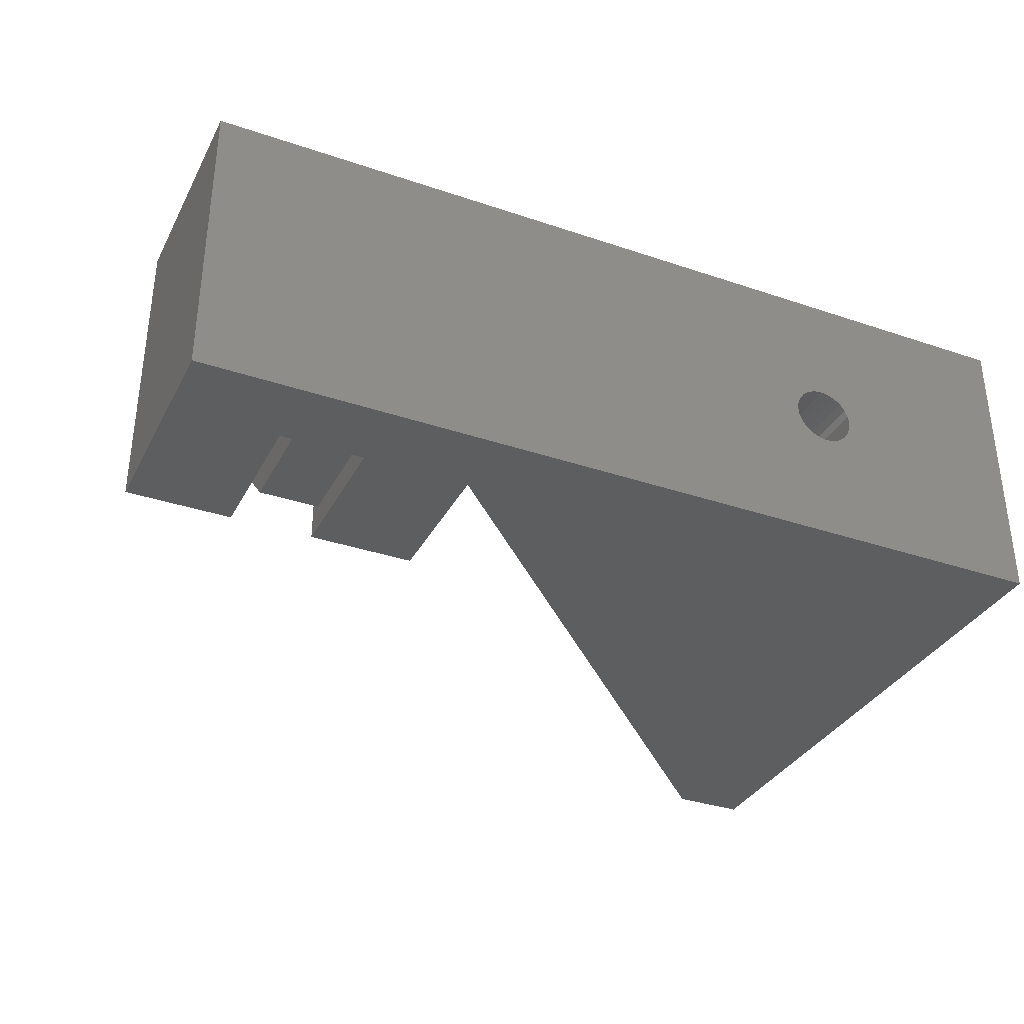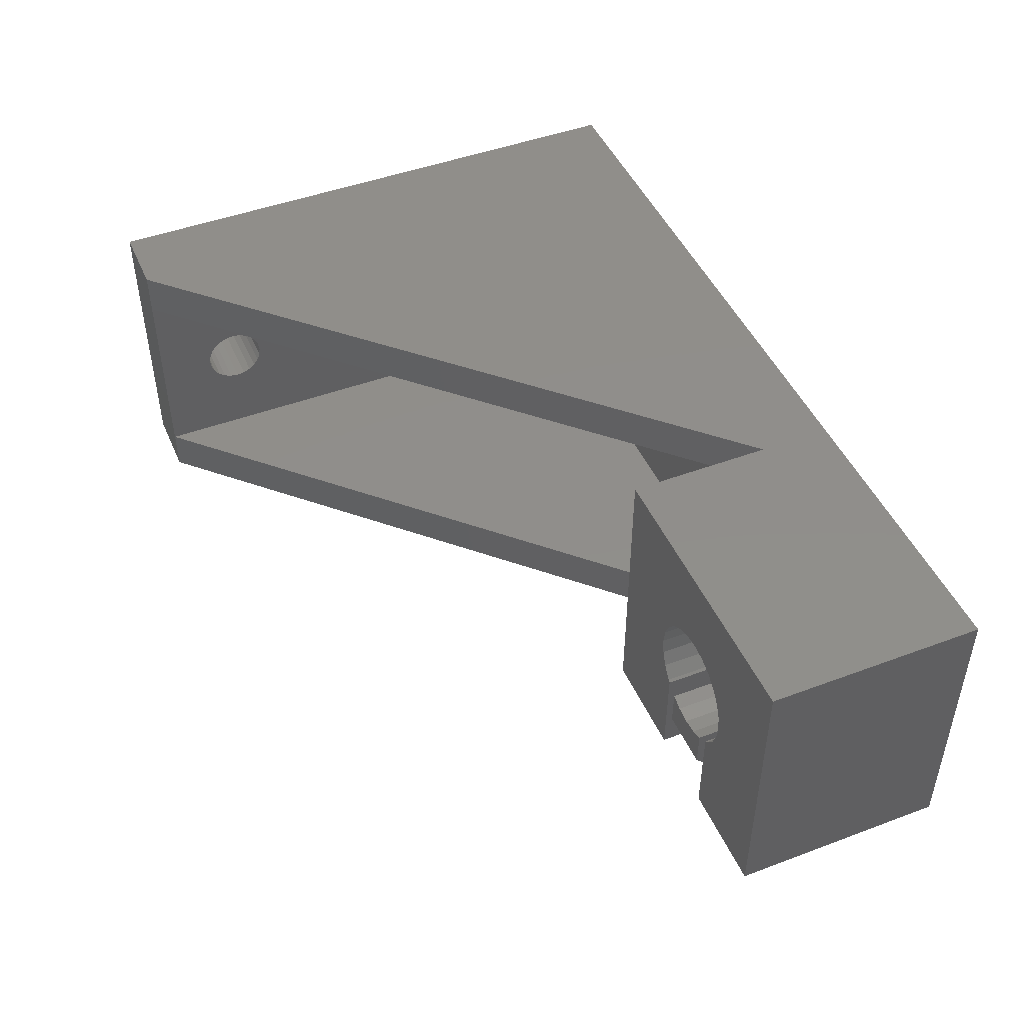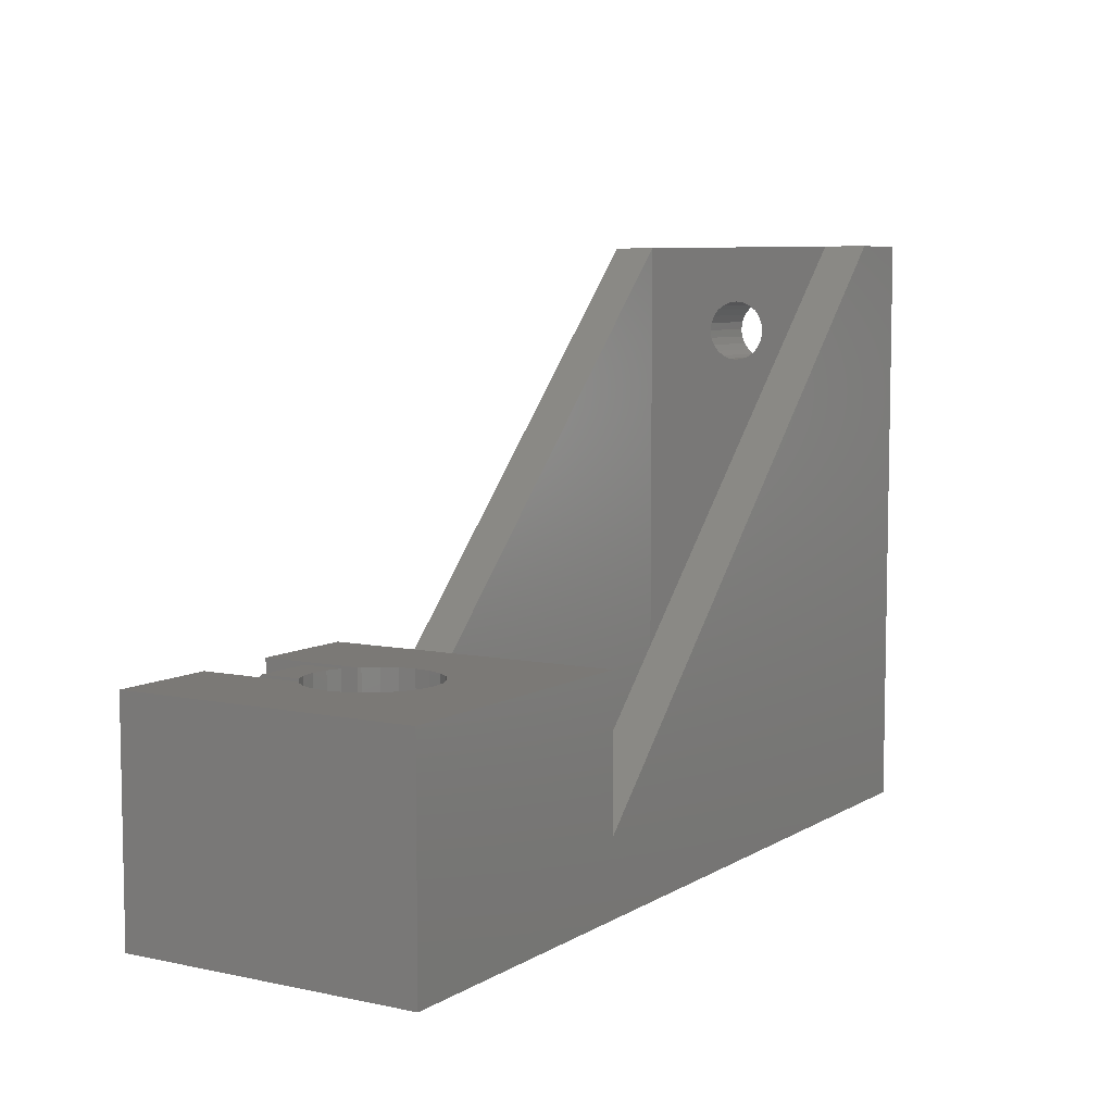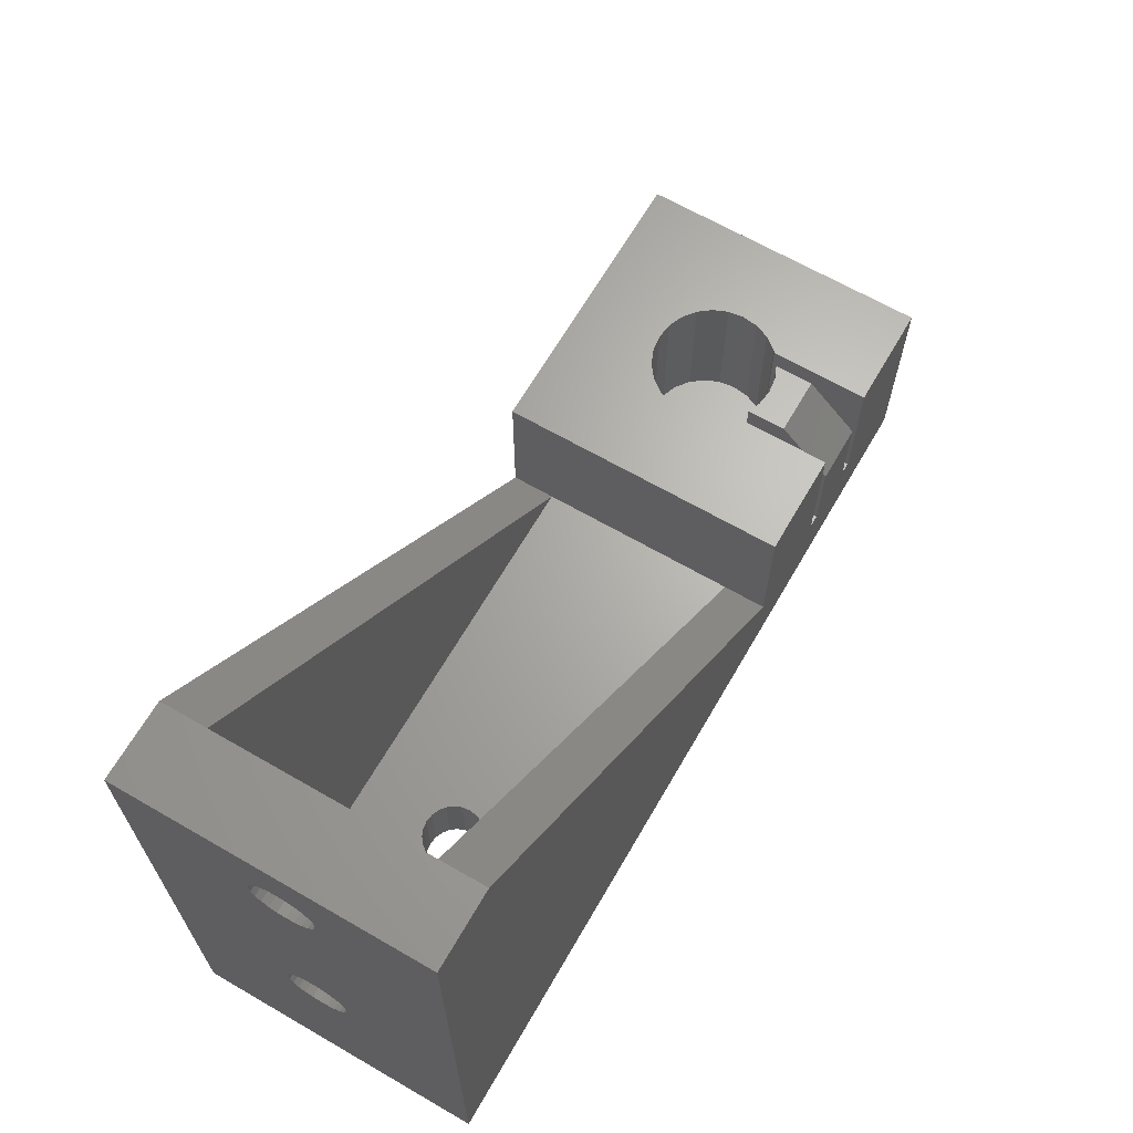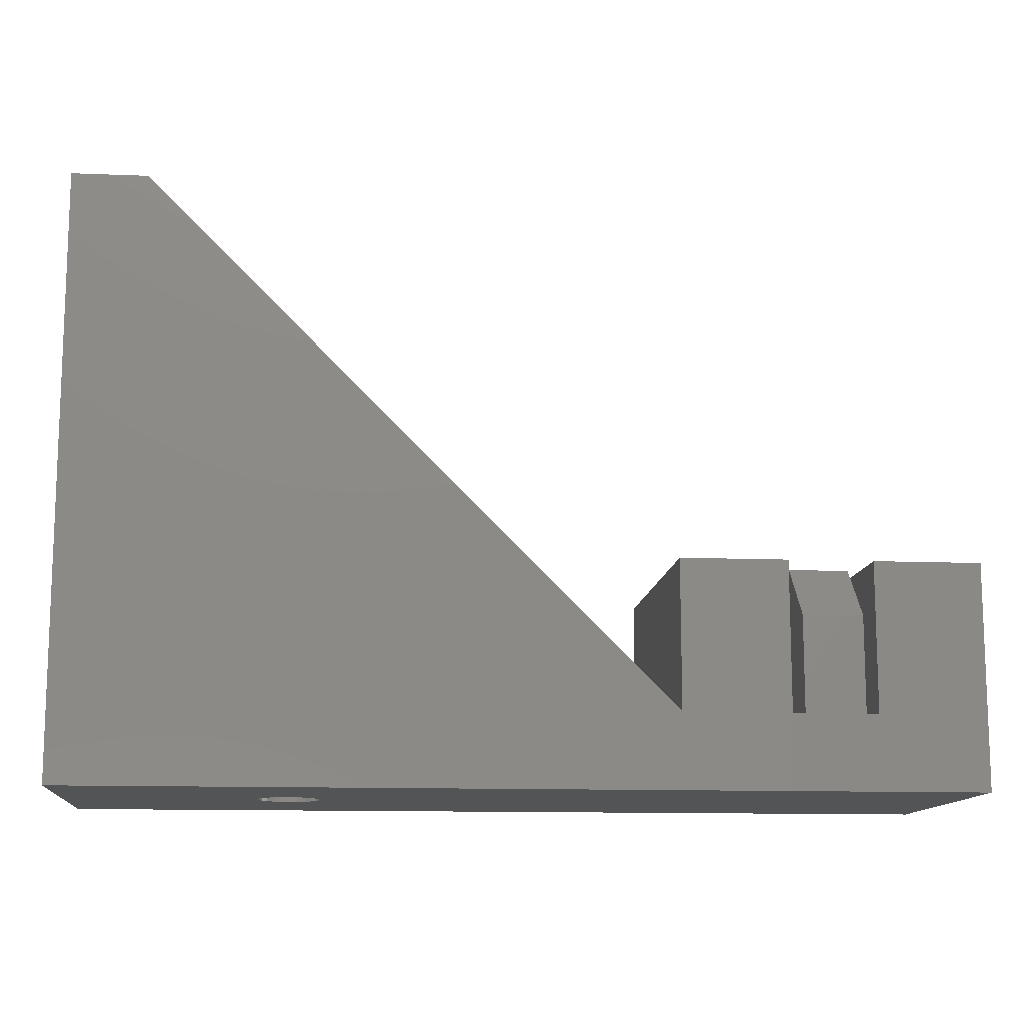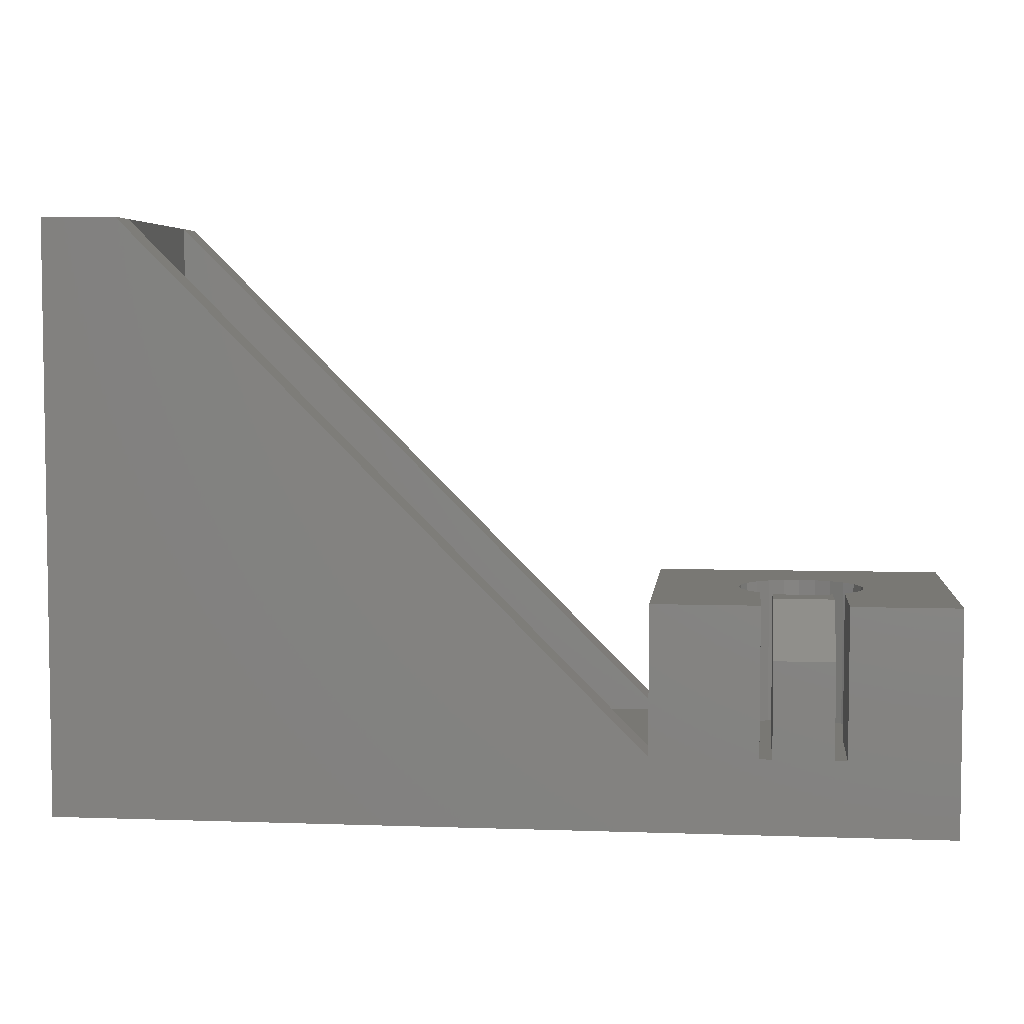
<metadata>
{"format":"stl","ext":"stl","renderer":"f3d","projection":"perspective","resolution":1024,"background":"white","views":[{"elev":-34.3,"azim":155.5,"up":"+Y"},{"elev":46.8,"azim":67.0,"up":"+Y"},{"elev":6.8,"azim":121.5,"up":"+Z"},{"elev":65.9,"azim":-59.9,"up":"+Z"},{"elev":-12.3,"azim":-5.3,"up":"+Z"},{"elev":5.0,"azim":6.3,"up":"+Z"}]}
</metadata>
<code>
# stl→obj: 226 verts, 460 faces
v 189.6 797.1 65
v 190.2 797 60
v 189.6 797.1 60
v 190.2 797 65
v 189.1 797 65
v 189.1 797 60
v 188.6 796.8 65
v 188.6 796.8 60
v 188.1 796.5 65
v 188.1 796.5 60
v 190.7 796.8 60
v 190.7 796.8 65
v 179.6 793.5 76.48
v 174.6 793.2 76.05
v 179.6 793.2 76.05
v 174.6 793.5 76.48
v 174.6 793.9 76.82
v 179.6 793.9 76.82
v 174.6 794.5 77.03
v 179.6 794.5 77.03
v 174.6 795 77.1
v 179.6 795 77.1
v 174.6 795.5 77.03
v 179.6 795.5 77.03
v 174.6 796 76.82
v 179.6 796 76.82
v 174.6 796.5 76.48
v 179.6 796.5 76.48
v 179.6 796.8 76.05
v 174.6 796.8 76.05
v 179.6 797 75.54
v 174.6 797 75.54
v 179.6 797.1 75
v 174.6 797.1 75
v 179.6 797 74.46
v 174.6 797 74.46
v 174.6 796.8 73.95
v 179.6 796.5 73.52
v 174.6 796.5 73.52
v 179.6 796.8 73.95
v 174.6 796 73.18
v 179.6 796 73.18
v 174.6 795.5 72.97
v 179.6 795.5 72.97
v 174.6 795 72.9
v 179.6 795 72.9
v 174.6 794.5 72.97
v 179.6 794.5 72.97
v 174.6 793 75.54
v 179.6 793 75.54
v 174.6 793.9 73.18
v 179.6 793.9 73.18
v 179.6 795 96.1
v 174.6 795.5 96.03
v 174.6 795 96.1
v 179.6 795.5 96.03
v 179.6 795.5 91.97
v 174.6 795 91.9
v 174.6 795.5 91.97
v 179.6 795 91.9
v 179.6 793.2 73.95
v 174.6 793.5 73.52
v 179.6 793.5 73.52
v 174.6 793.2 73.95
v 174.6 792.9 75
v 179.6 792.9 75
v 174.6 793 74.46
v 179.6 793 74.46
v 174.6 794.5 91.97
v 179.6 794.5 91.97
v 187.6 795.5 60
v 187.8 796 65
v 187.8 796 60
v 187.6 795.5 65
v 189.1 793 65
v 188.6 793.2 60
v 189.1 793 60
v 188.6 793.2 65
v 179.6 793.2 92.95
v 174.6 793.5 92.52
v 179.6 793.5 92.52
v 174.6 793.2 92.95
v 179.6 793 93.46
v 174.6 793 93.46
v 179.6 792.9 94
v 174.6 792.9 94
v 179.6 793 94.54
v 174.6 793 94.54
v 179.6 793.2 95.05
v 174.6 793.2 95.05
v 179.6 793.5 95.48
v 174.6 793.5 95.48
v 174.6 793.9 95.82
v 179.6 793.9 95.82
v 174.6 794.5 96.03
v 179.6 794.5 96.03
v 174.6 796 95.82
v 179.6 796 95.82
v 174.6 796.5 95.48
v 179.6 796.5 95.48
v 191.1 793.5 65
v 191.4 793.9 60
v 191.4 793.9 65
v 191.1 793.5 60
v 179.6 796.5 92.52
v 174.6 796 92.18
v 174.6 796.5 92.52
v 179.6 796 92.18
v 190.7 793.2 65
v 190.2 793 60
v 190.7 793.2 60
v 190.2 793 65
v 191.6 794.5 65
v 191.7 795 60
v 191.7 795 65
v 191.6 794.5 60
v 191.6 795.5 65
v 191.4 796 60
v 191.4 796 65
v 191.6 795.5 60
v 174.6 797 93.46
v 179.6 796.8 92.95
v 174.6 796.8 92.95
v 179.6 797 93.46
v 189.6 792.9 60
v 189.6 792.9 65
v 174.6 797.1 94
v 179.6 797.1 94
v 191.1 796.5 60
v 191.1 796.5 65
v 214.6 805 65
v 179.6 802 100
v 179.6 805 100
v 214.6 802 65
v 179.6 802 65
v 188.1 793.5 60
v 187.8 793.9 65
v 187.8 793.9 60
v 188.1 793.5 65
v 187.6 794.5 65
v 187.6 794.5 60
v 187.5 795 65
v 187.5 795 60
v 174.6 797 94.54
v 179.6 797 94.54
v 174.6 796.8 95.05
v 179.6 796.8 95.05
v 174.6 793.9 92.18
v 179.6 793.9 92.18
v 179.6 788 100
v 179.6 788 65
v 214.6 788 65
v 179.6 785 100
v 214.6 785 65
v 174.6 785 100
v 174.6 805 100
v 234.6 805 60
v 174.6 805 60
v 234.6 805 75
v 214.6 805 75
v 222.6 785 71.41
v 226.6 785 65
v 222.6 785 65
v 226.6 785 71.41
v 234.6 785 60
v 227.4 785 65
v 234.6 785 75
v 174.6 785 60
v 221.8 785 65
v 227.4 785 75
v 221.8 785 75
v 214.6 785 75
v 220.9 797.1 75
v 221.6 798 75
v 222.5 798.7 75
v 220.5 796.1 75
v 220.4 795 75
v 223.5 799.1 75
v 224.6 799.2 75
v 225.7 799.1 75
v 226.7 798.7 75
v 227.6 798 75
v 228.3 797.1 75
v 228.7 796.1 75
v 228.9 795 75
v 227.6 792 75
v 227.4 791.9 75
v 228.3 792.9 75
v 228.7 793.9 75
v 220.5 793.9 75
v 220.9 792.9 75
v 221.6 792 75
v 221.8 791.9 75
v 222.6 788.6 75
v 226.6 788.6 75
v 222.6 791.3 75
v 222.6 791.3 65
v 227.6 798 65
v 227.4 791.9 65
v 226.7 798.7 65
v 227.6 792 65
v 228.3 797.1 65
v 228.3 792.9 65
v 228.7 796.1 65
v 228.7 793.9 65
v 228.9 795 65
v 223.5 799.1 65
v 222.5 798.7 65
v 223.5 790.9 65
v 224.6 799.2 65
v 224.6 790.7 65
v 225.7 799.1 65
v 225.7 790.9 65
v 226.6 791.3 65
v 220.5 796.1 65
v 220.5 793.9 65
v 220.4 795 65
v 220.9 797.1 65
v 220.9 792.9 65
v 221.6 798 65
v 221.6 792 65
v 221.8 791.9 65
v 226.6 791.3 75
v 223.5 790.9 75
v 224.6 790.7 75
v 225.7 790.9 75
f 1 2 3
f 2 1 4
f 5 3 6
f 3 5 1
f 7 6 8
f 6 7 5
f 9 8 10
f 8 9 7
f 4 11 2
f 11 4 12
f 13 14 15
f 14 13 16
f 13 17 16
f 17 13 18
f 18 19 17
f 19 18 20
f 20 21 19
f 21 20 22
f 22 23 21
f 23 22 24
f 24 25 23
f 25 24 26
f 26 27 25
f 27 26 28
f 27 29 30
f 29 27 28
f 30 31 32
f 31 30 29
f 32 33 34
f 33 32 31
f 34 35 36
f 35 34 33
f 37 38 39
f 38 37 40
f 38 41 39
f 41 38 42
f 42 43 41
f 43 42 44
f 44 45 43
f 45 44 46
f 46 47 45
f 47 46 48
f 15 49 50
f 49 15 14
f 48 51 47
f 51 48 52
f 53 54 55
f 54 53 56
f 57 58 59
f 58 57 60
f 61 62 63
f 62 61 64
f 50 65 66
f 65 50 49
f 66 67 68
f 67 66 65
f 60 69 58
f 69 60 70
f 71 72 73
f 72 71 74
f 75 76 77
f 76 75 78
f 79 80 81
f 80 79 82
f 83 82 79
f 82 83 84
f 85 84 83
f 84 85 86
f 87 86 85
f 86 87 88
f 89 88 87
f 88 89 90
f 91 90 89
f 90 91 92
f 91 93 92
f 93 91 94
f 94 95 93
f 95 94 96
f 96 55 95
f 55 96 53
f 52 62 51
f 62 52 63
f 56 97 54
f 97 56 98
f 98 99 97
f 99 98 100
f 101 102 103
f 102 101 104
f 105 106 107
f 106 105 108
f 109 110 111
f 110 109 112
f 113 114 115
f 114 113 116
f 117 118 119
f 118 117 120
f 121 122 123
f 122 121 124
f 112 125 110
f 125 112 126
f 36 40 37
f 40 36 35
f 73 9 10
f 9 73 72
f 127 124 121
f 124 127 128
f 12 129 11
f 129 12 130
f 131 132 133
f 132 131 134
f 108 59 106
f 59 108 57
f 132 134 135
f 119 129 130
f 129 119 118
f 103 116 113
f 116 103 102
f 136 137 138
f 137 136 139
f 138 140 141
f 140 138 137
f 141 142 143
f 142 141 140
f 143 74 71
f 74 143 142
f 144 128 127
f 128 144 145
f 146 145 144
f 145 146 147
f 99 147 146
f 147 99 100
f 115 120 117
f 120 115 114
f 68 64 61
f 64 68 67
f 101 111 104
f 111 101 109
f 70 148 69
f 148 70 149
f 150 151 152
f 149 80 148
f 80 149 81
f 126 77 125
f 77 126 75
f 152 153 150
f 153 152 154
f 78 136 76
f 136 78 139
f 123 105 107
f 105 123 122
f 133 155 156
f 155 133 153
f 153 133 132
f 153 132 150
f 157 131 158
f 131 157 159
f 131 159 160
f 131 156 158
f 156 131 133
f 161 162 163
f 162 161 164
f 165 166 167
f 166 165 168
f 166 168 169
f 166 169 163
f 166 163 162
f 167 166 170
f 168 154 169
f 154 168 155
f 154 155 153
f 154 171 169
f 171 154 172
f 160 173 172
f 173 160 174
f 174 160 175
f 175 160 159
f 172 173 176
f 172 176 177
f 175 159 178
f 178 159 179
f 179 159 180
f 180 159 181
f 181 159 182
f 182 159 183
f 183 159 184
f 184 159 185
f 186 170 187
f 170 186 167
f 167 186 188
f 167 188 189
f 167 189 185
f 167 185 159
f 172 190 171
f 190 172 177
f 171 190 191
f 171 191 192
f 171 192 193
f 165 159 157
f 159 165 167
f 160 134 131
f 134 160 172
f 134 172 152
f 152 172 154
f 194 164 161
f 164 194 195
f 196 163 197
f 163 196 194
f 163 194 161
f 198 199 200
f 199 198 201
f 201 198 202
f 201 202 203
f 203 202 204
f 203 204 205
f 205 204 206
f 207 197 208
f 197 207 209
f 209 207 210
f 209 210 211
f 211 210 212
f 211 212 213
f 213 212 200
f 213 200 214
f 214 200 162
f 162 200 166
f 166 200 199
f 215 216 217
f 216 215 218
f 216 218 219
f 219 218 220
f 219 220 221
f 221 220 208
f 221 208 222
f 222 208 169
f 169 208 163
f 163 208 197
f 162 223 214
f 223 162 195
f 195 162 164
f 187 166 199
f 166 187 170
f 224 194 196
f 194 224 195
f 195 224 225
f 195 225 226
f 195 226 223
f 156 144 158
f 144 156 146
f 146 156 99
f 99 156 97
f 97 156 54
f 54 156 155
f 158 144 127
f 54 155 55
f 55 155 95
f 95 155 93
f 93 155 92
f 92 155 90
f 90 155 88
f 88 155 86
f 86 155 65
f 158 39 168
f 39 158 37
f 37 158 36
f 36 158 34
f 34 158 127
f 168 39 41
f 168 41 43
f 168 43 45
f 168 45 47
f 168 47 51
f 168 51 62
f 168 62 64
f 168 64 67
f 168 67 65
f 168 65 155
f 121 34 127
f 34 121 32
f 32 121 123
f 32 123 30
f 30 123 107
f 30 107 27
f 27 107 106
f 27 106 25
f 25 106 59
f 25 59 23
f 23 59 58
f 23 58 21
f 21 58 69
f 21 69 19
f 19 69 148
f 19 148 17
f 17 148 80
f 17 80 16
f 16 80 82
f 16 82 14
f 14 82 84
f 14 84 49
f 49 84 86
f 49 86 65
f 33 124 128
f 124 33 31
f 124 31 122
f 122 31 29
f 122 29 105
f 105 29 28
f 105 28 108
f 108 28 26
f 108 26 57
f 57 26 24
f 57 24 60
f 60 24 22
f 60 22 70
f 70 22 20
f 70 20 149
f 149 20 18
f 149 18 81
f 81 18 13
f 81 13 79
f 79 13 15
f 79 15 83
f 83 15 50
f 83 50 85
f 85 50 66
f 135 35 132
f 35 135 40
f 40 135 38
f 38 135 151
f 132 35 33
f 132 33 128
f 38 151 42
f 42 151 44
f 44 151 46
f 46 151 48
f 48 151 52
f 52 151 63
f 63 151 61
f 61 151 68
f 68 151 66
f 132 98 150
f 98 132 100
f 100 132 147
f 147 132 145
f 145 132 128
f 150 98 56
f 150 56 53
f 150 53 96
f 150 96 94
f 150 94 91
f 150 91 89
f 150 89 87
f 150 87 85
f 150 85 66
f 150 66 151
f 168 136 158
f 136 168 76
f 76 168 77
f 77 168 165
f 158 136 138
f 158 138 141
f 158 141 143
f 77 165 125
f 125 165 110
f 110 165 111
f 111 165 104
f 104 165 102
f 102 165 116
f 116 165 114
f 114 165 157
f 158 6 157
f 6 158 8
f 8 158 10
f 10 158 73
f 73 158 71
f 71 158 143
f 157 6 3
f 157 3 2
f 157 2 11
f 157 11 129
f 157 129 118
f 157 118 120
f 157 120 114
f 135 9 151
f 9 135 7
f 7 135 5
f 5 135 134
f 151 9 72
f 151 72 74
f 151 74 142
f 5 134 1
f 1 134 4
f 4 134 12
f 12 134 130
f 130 134 119
f 119 134 117
f 117 134 115
f 151 75 152
f 75 151 78
f 78 151 139
f 139 151 137
f 137 151 140
f 140 151 142
f 152 75 126
f 152 126 112
f 152 112 109
f 152 109 101
f 152 101 103
f 152 103 113
f 152 113 115
f 152 115 134
f 169 193 222
f 193 169 171
f 193 221 222
f 221 193 192
f 221 191 219
f 191 221 192
f 219 190 216
f 190 219 191
f 216 177 217
f 177 216 190
f 217 176 215
f 176 217 177
f 215 173 218
f 173 215 176
f 218 174 220
f 174 218 173
f 174 208 220
f 208 174 175
f 175 207 208
f 207 175 178
f 178 210 207
f 210 178 179
f 210 180 212
f 180 210 179
f 212 181 200
f 181 212 180
f 200 182 198
f 182 200 181
f 182 202 198
f 202 182 183
f 183 204 202
f 204 183 184
f 184 206 204
f 206 184 185
f 185 205 206
f 205 185 189
f 189 203 205
f 203 189 188
f 188 201 203
f 201 188 186
f 201 187 199
f 187 201 186
f 214 226 213
f 226 214 223
f 213 225 211
f 225 213 226
f 225 209 211
f 209 225 224
f 224 197 209
f 197 224 196

</code>
